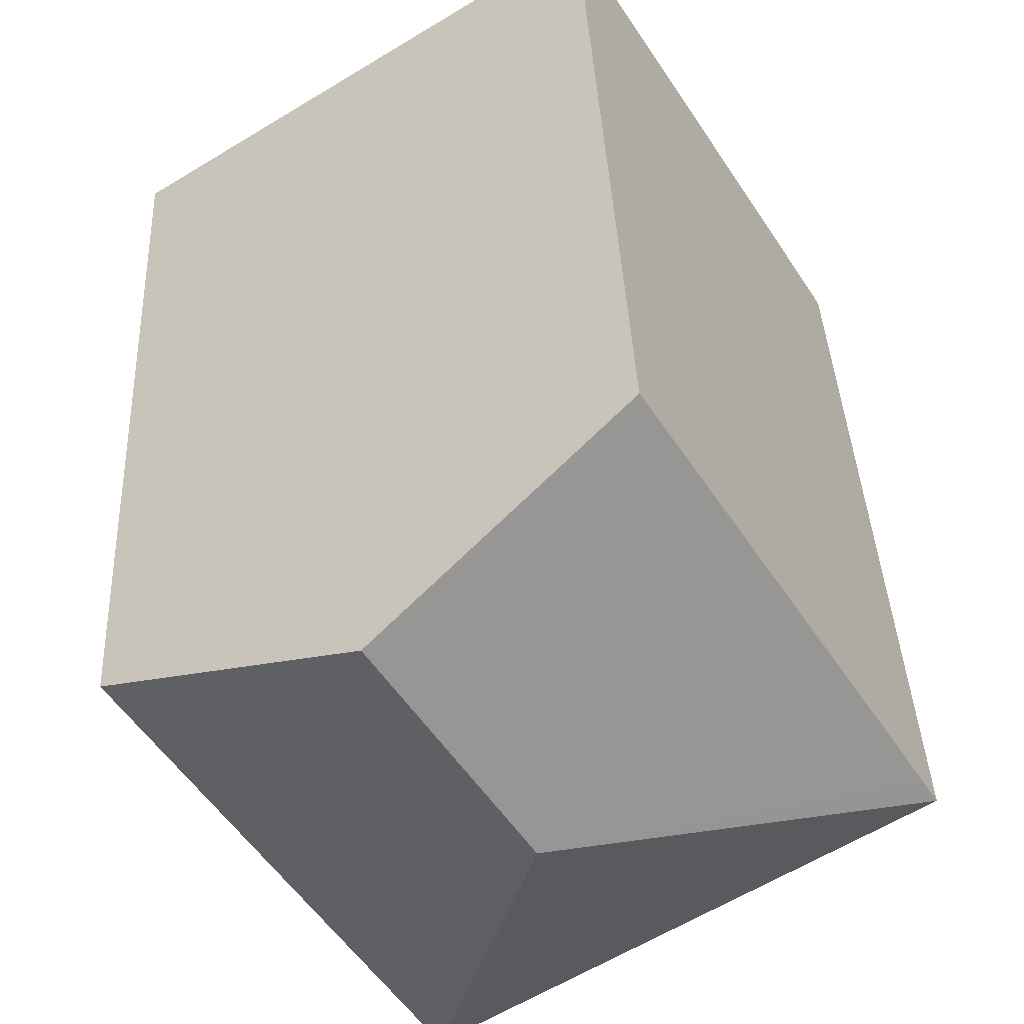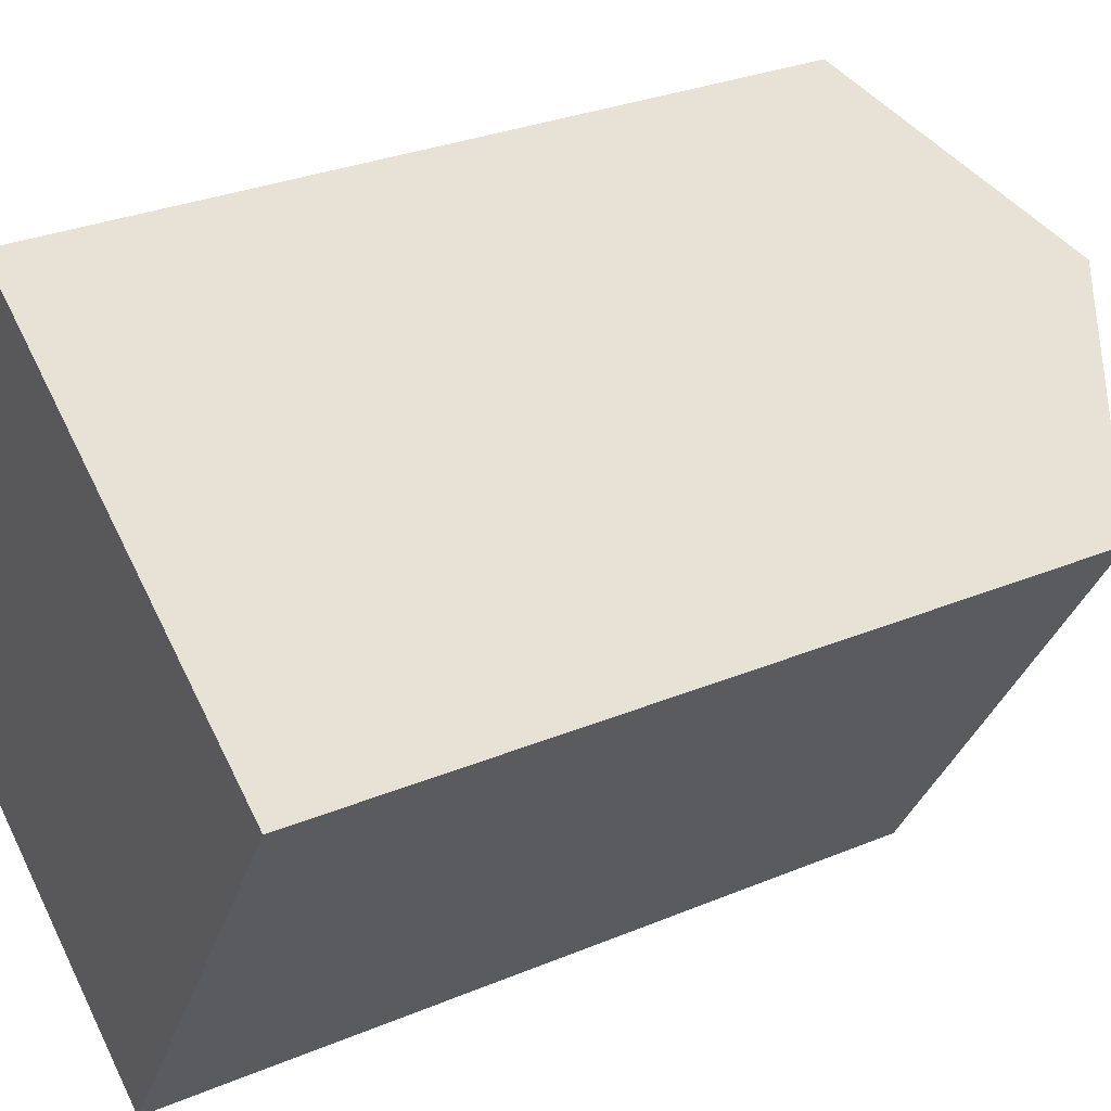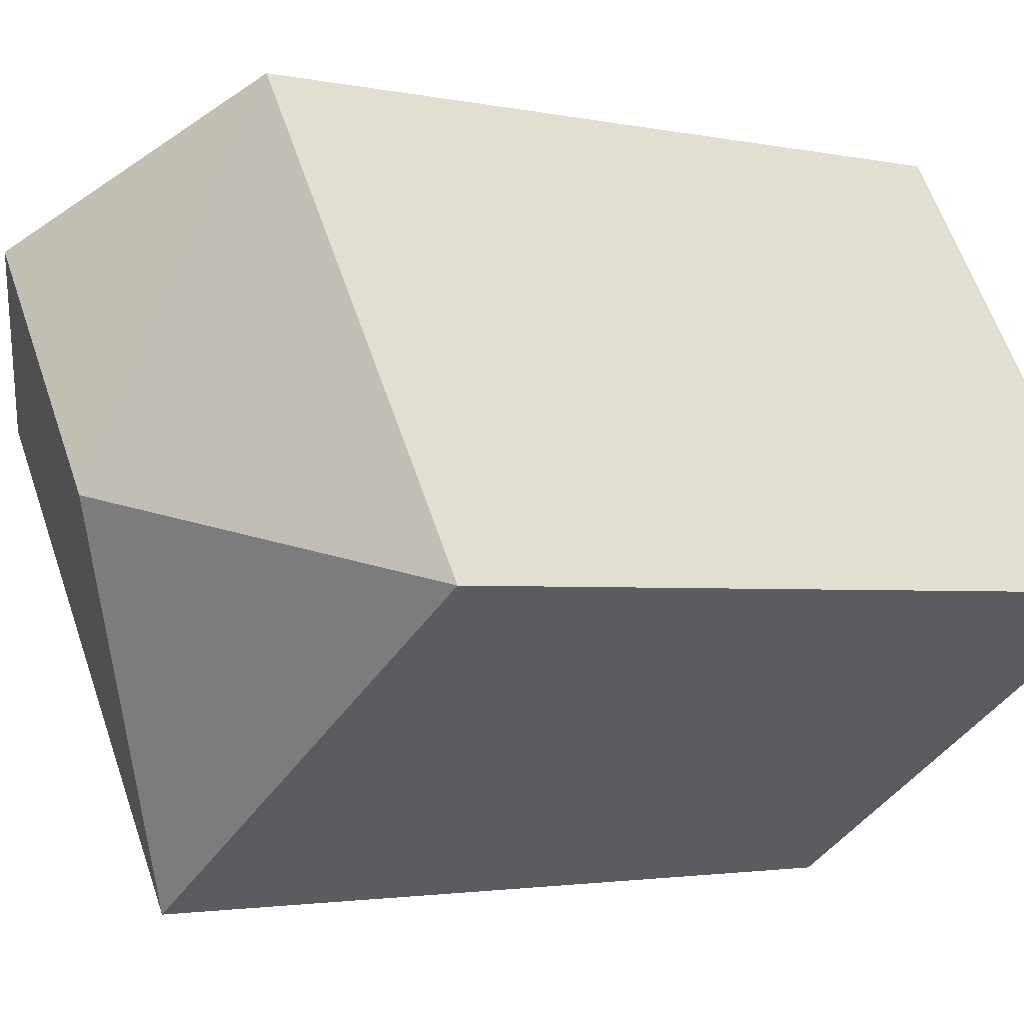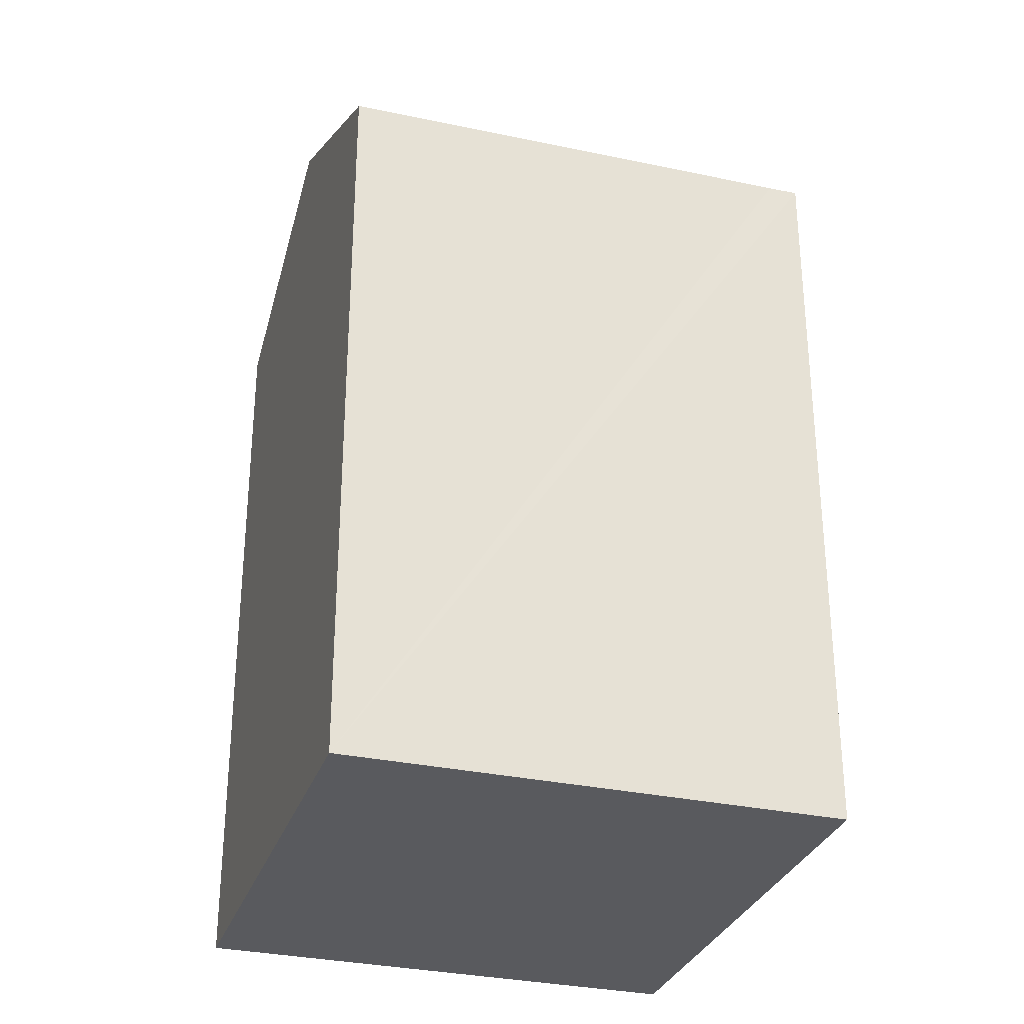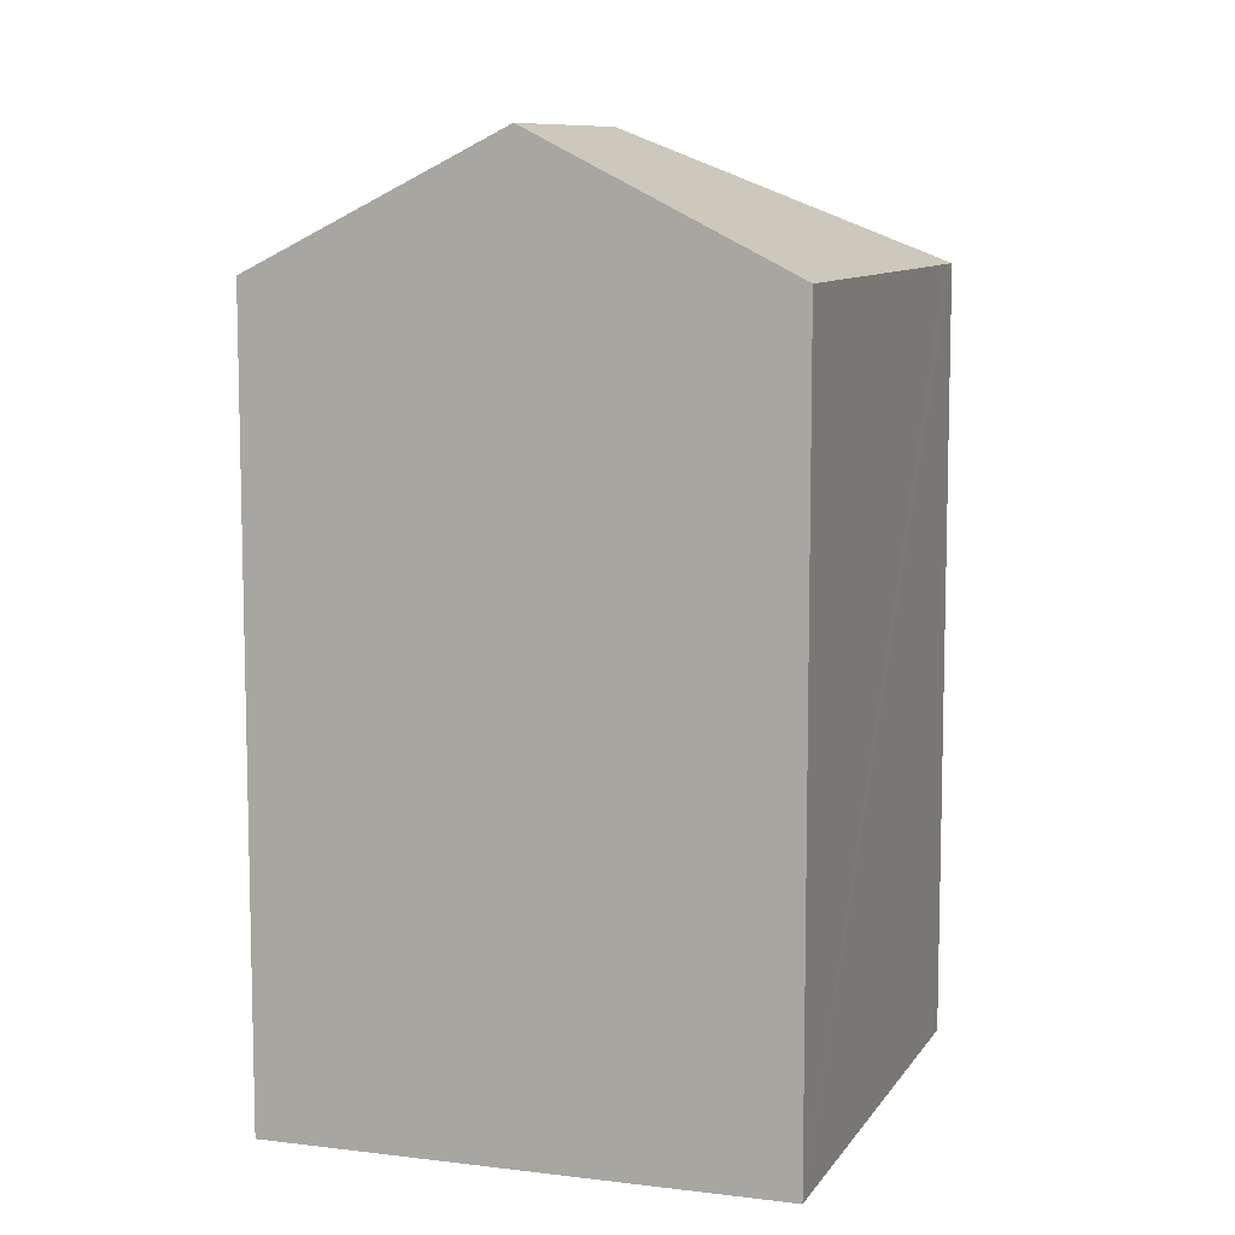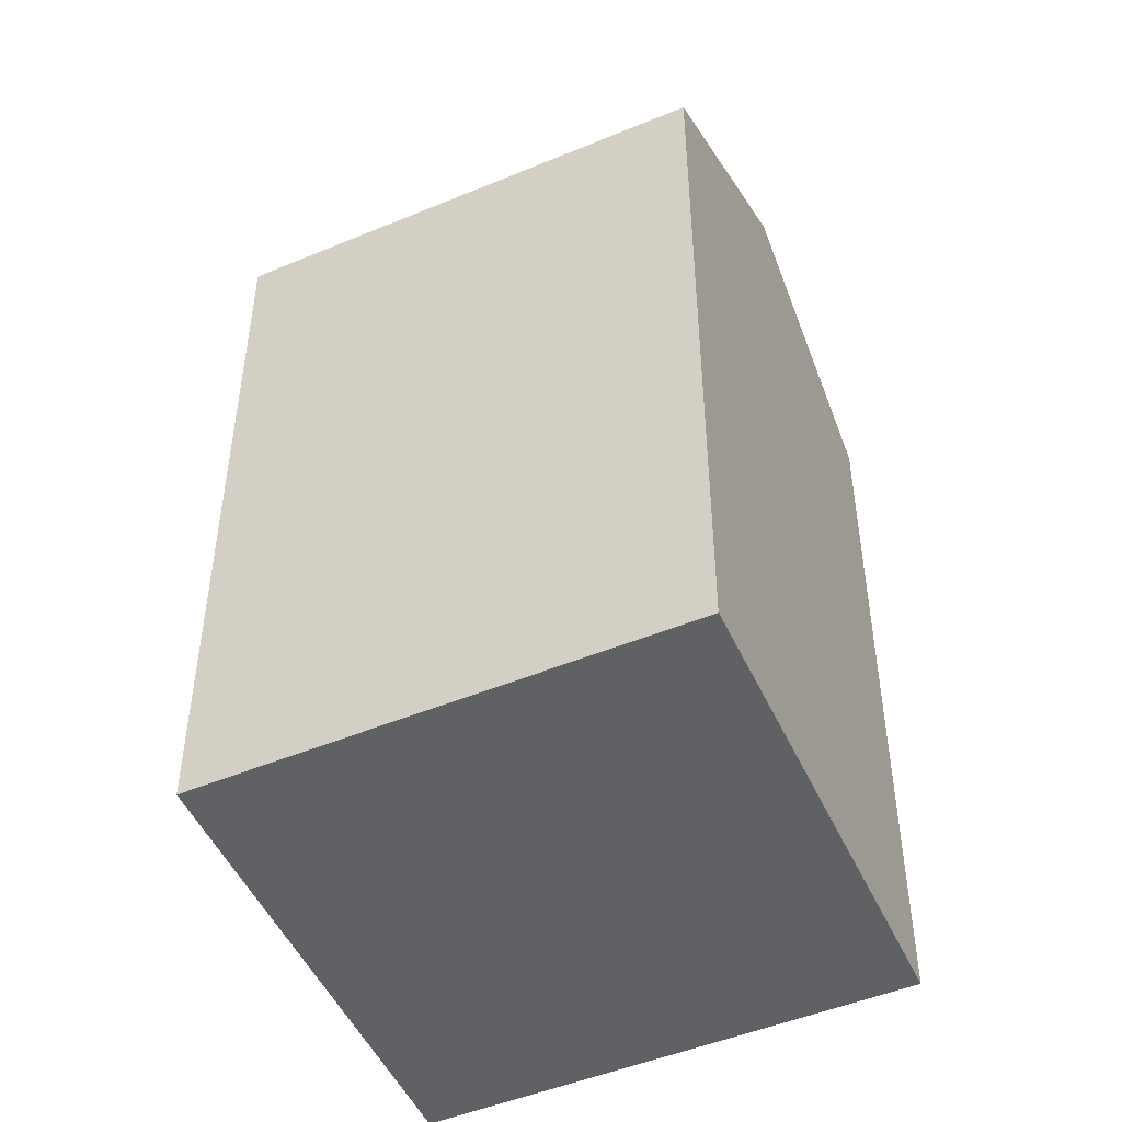
<metadata>
{"format":"obj","ext":"obj","renderer":"f3d","projection":"perspective","resolution":1024,"background":"white","views":[{"elev":37.2,"azim":177.5,"up":"+Z"},{"elev":29.2,"azim":58.1,"up":"+Z"},{"elev":-2.3,"azim":-128.0,"up":"+Z"},{"elev":-31.7,"azim":104.9,"up":"+Y"},{"elev":9.2,"azim":51.0,"up":"+Y"},{"elev":-48.7,"azim":-33.4,"up":"+Y"}]}
</metadata>
<code>
v  16.53 18.45 3.66
v  8.262 21.5 1.836
v  11.41 21.5 6.944
v  12.26 18.45 -3.261
v  10.53 18.45 -6.05
v  10.15 18.45 -6.68
v  11.84 18.45 -3.94
v  0.4 18.45 -0.263
v  0 18.45 1.13e-15
v  0.4 18.45 0.653
v  1.33 18.45 2.17
v  6.31 18.45 10.22
v  0 0 0
v  1.33 -1.329e-16 2.17
v  6.31 -6.258e-16 10.22
v  0.4 -3.998e-17 0.653
v  16.53 -2.241e-16 3.66
v  11.41 -4.252e-16 6.944
v  10.15 4.09e-16 -6.68
v  12.26 1.997e-16 -3.261
v  11.84 2.413e-16 -3.94
v  10.53 3.705e-16 -6.05
v  0.4 1.61e-17 -0.263
g defaultobject
f 1 2 3
f 2 1 4
f 2 4 5
f 2 5 6
f 5 4 7
f 8 2 6
f 2 8 9
f 10 2 9
f 2 10 11
f 2 11 12
f 2 12 3
f 13 10 9
f 10 13 11
f 11 13 12
f 12 13 14
f 12 14 15
f 14 13 16
f 12 1 3
f 1 12 15
f 1 15 17
f 17 15 18
f 17 4 1
f 4 17 7
f 7 17 5
f 5 17 6
f 6 17 19
f 19 17 20
f 19 20 21
f 19 21 22
f 8 13 9
f 13 8 6
f 13 6 23
f 23 6 19
f 18 20 17
f 20 18 15
f 20 15 14
f 20 14 21
f 21 14 22
f 22 14 19
f 19 14 23
f 23 14 16
f 23 16 13

</code>
